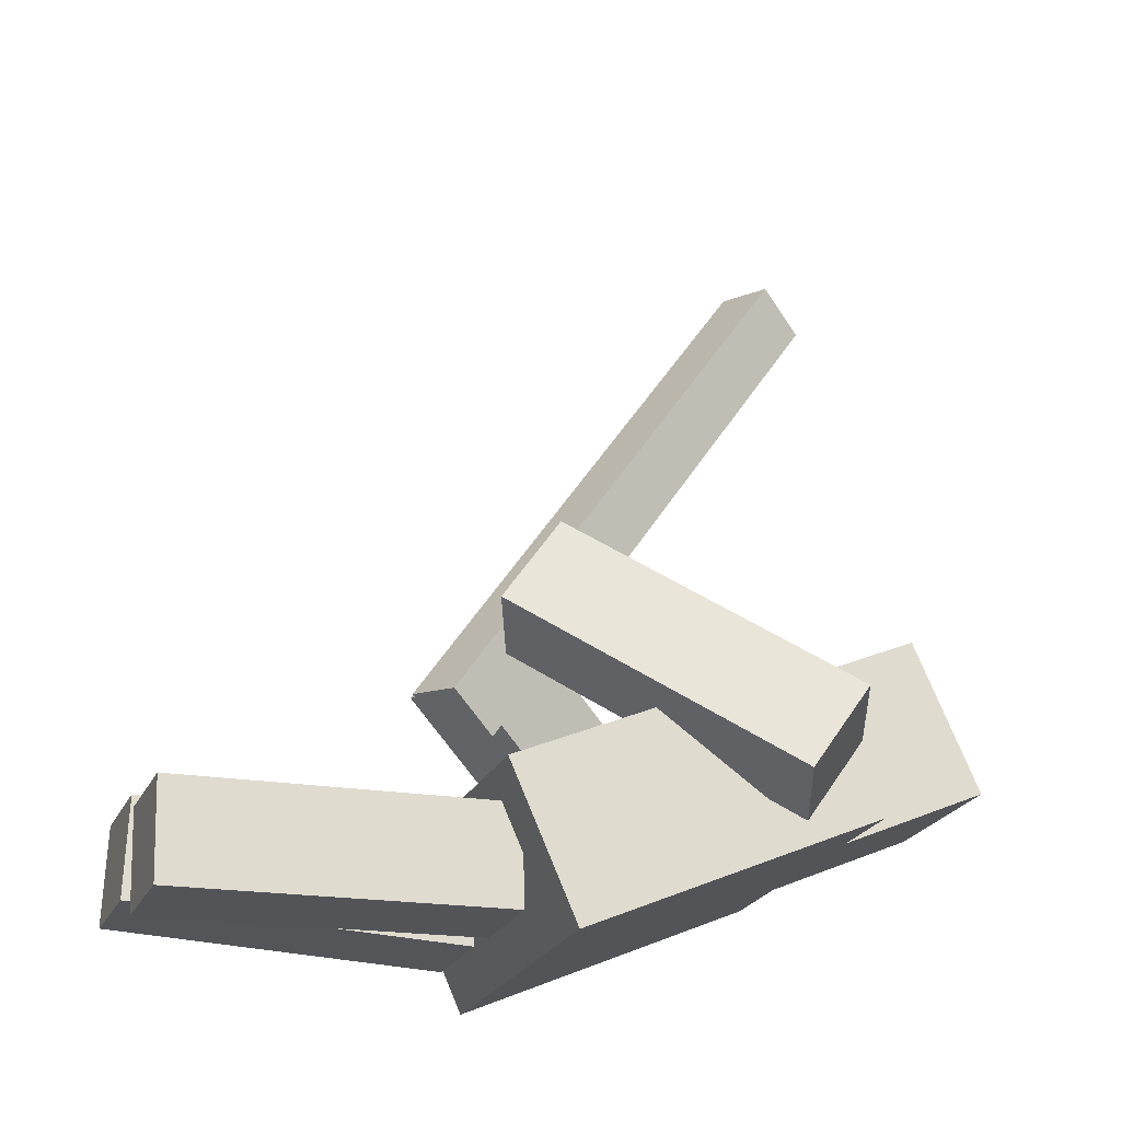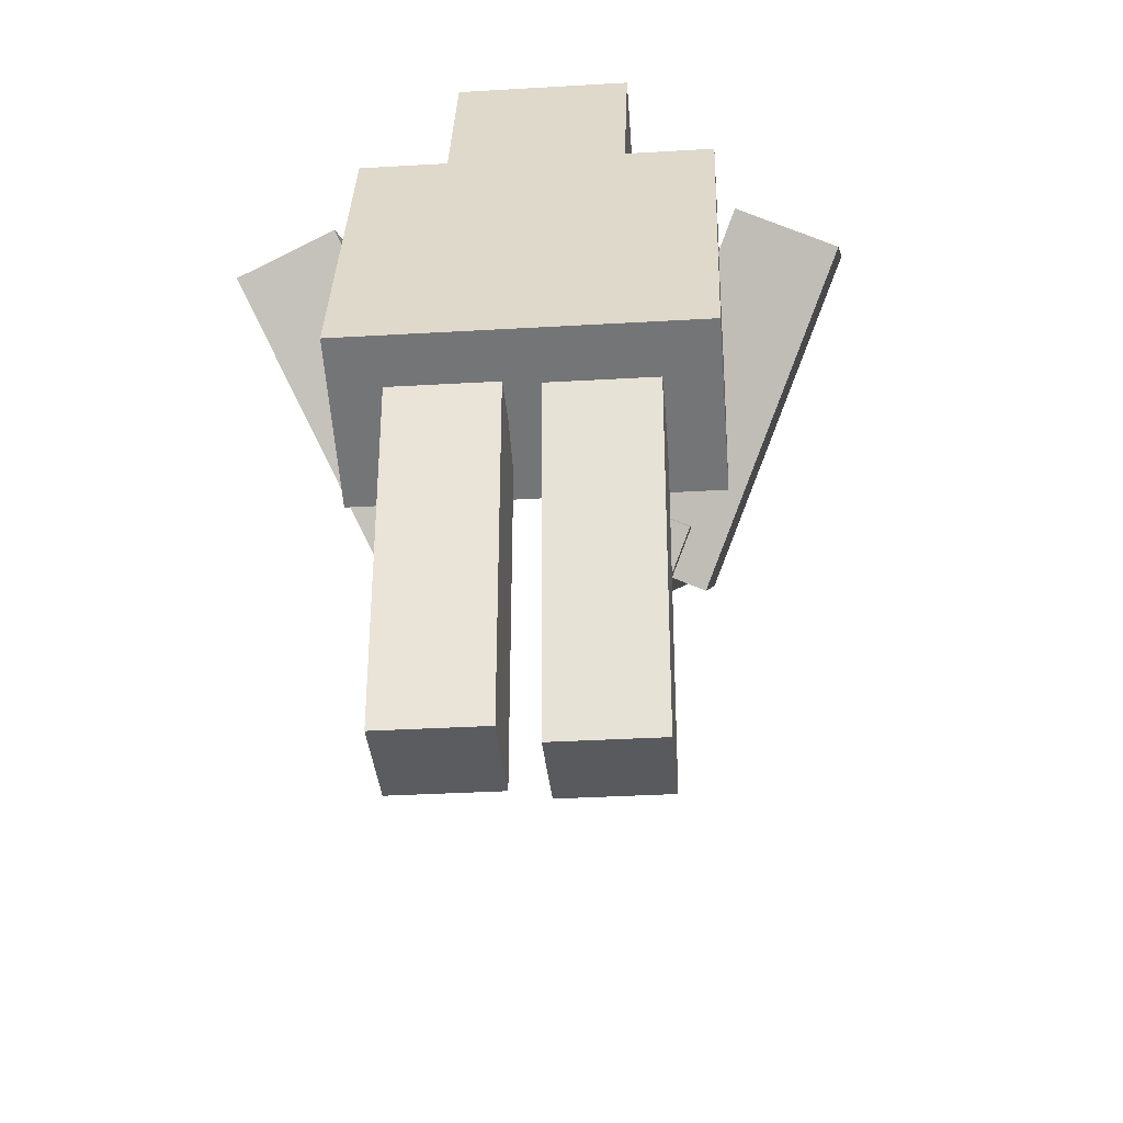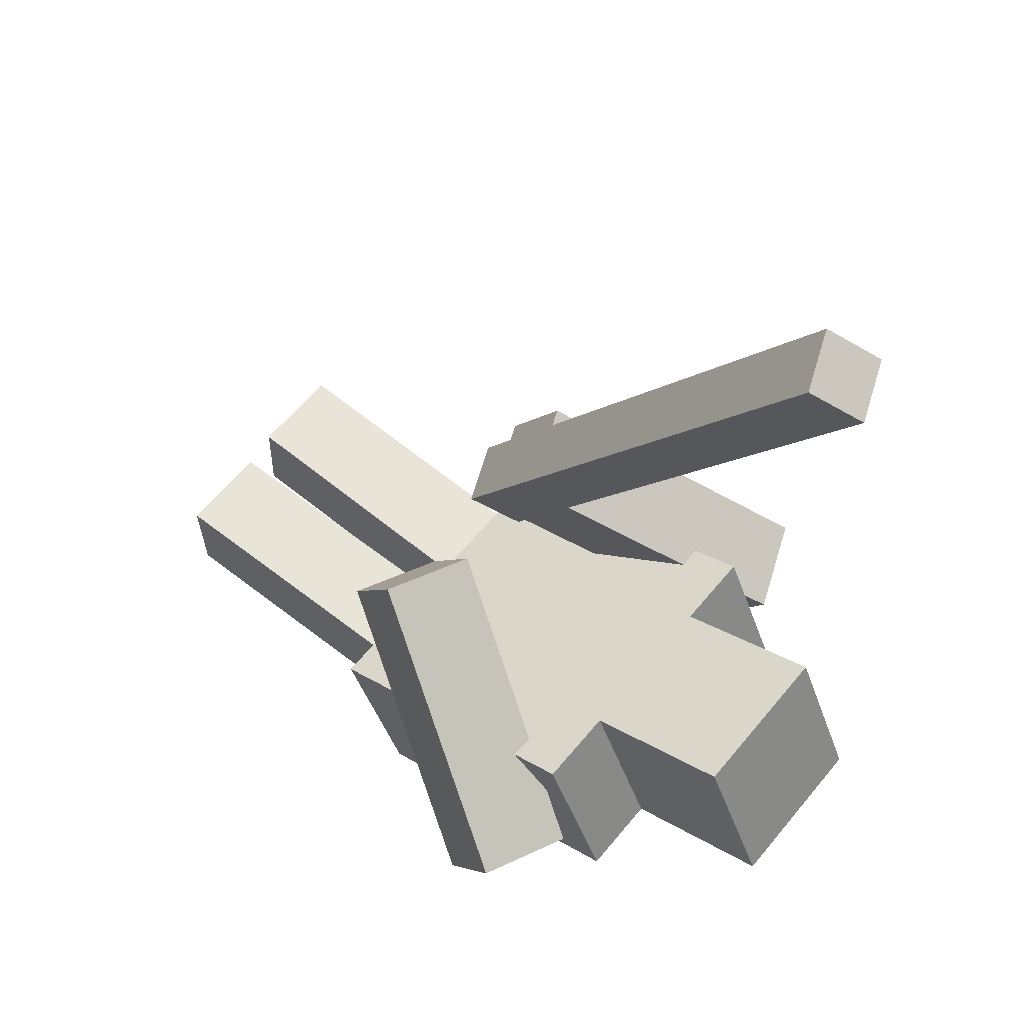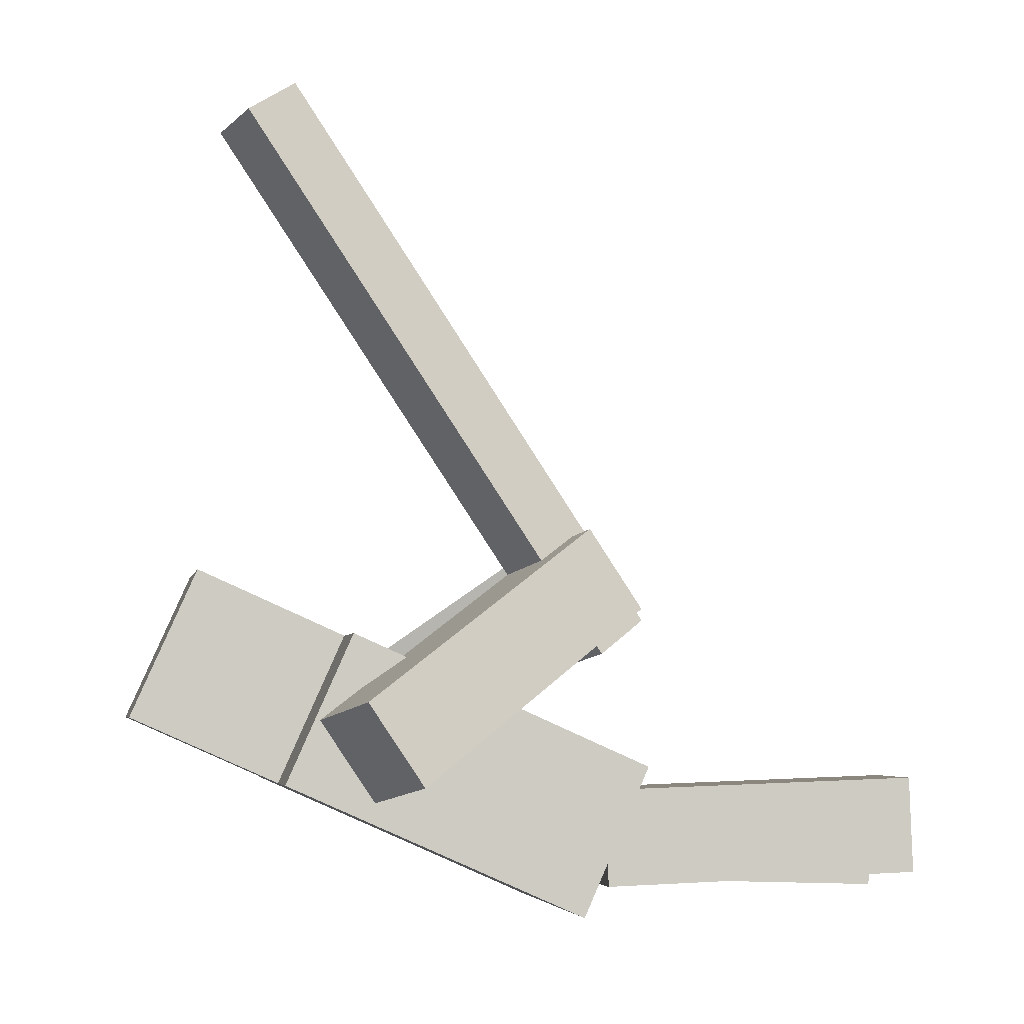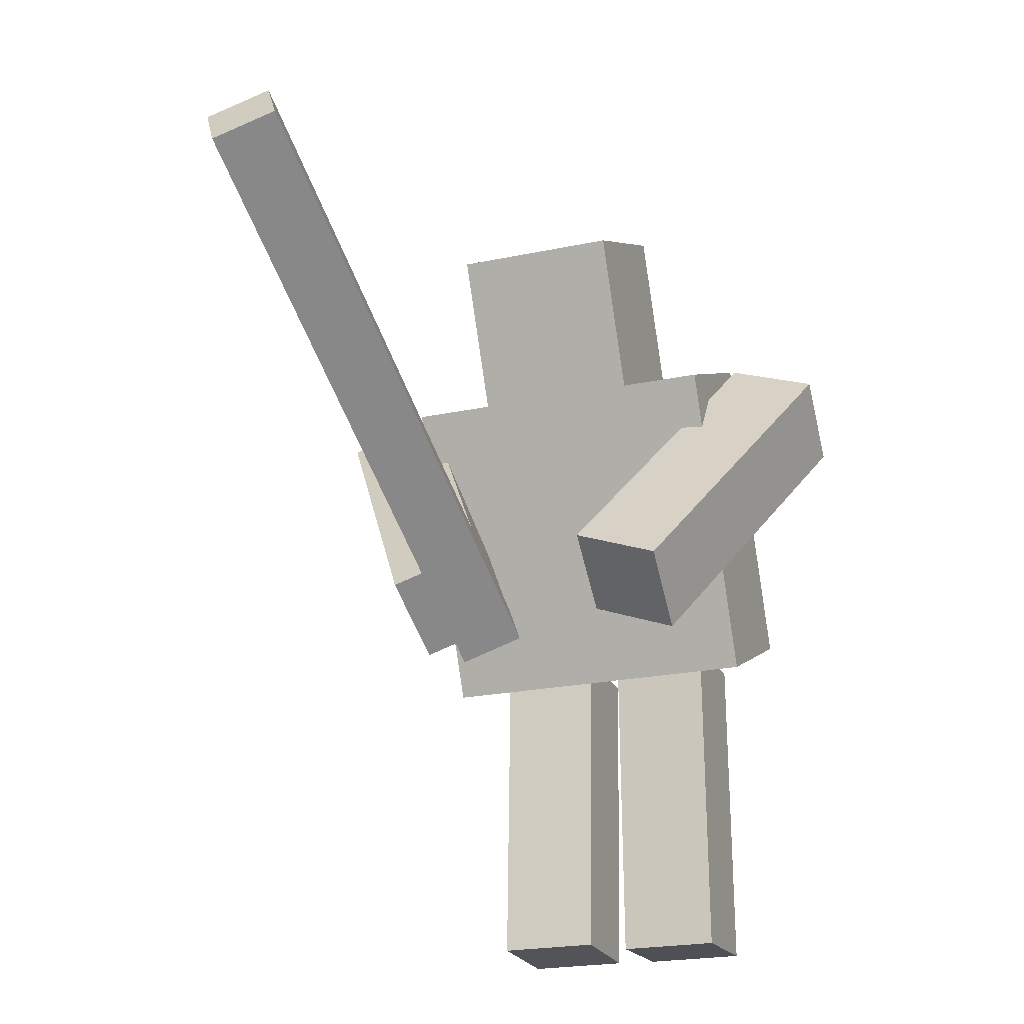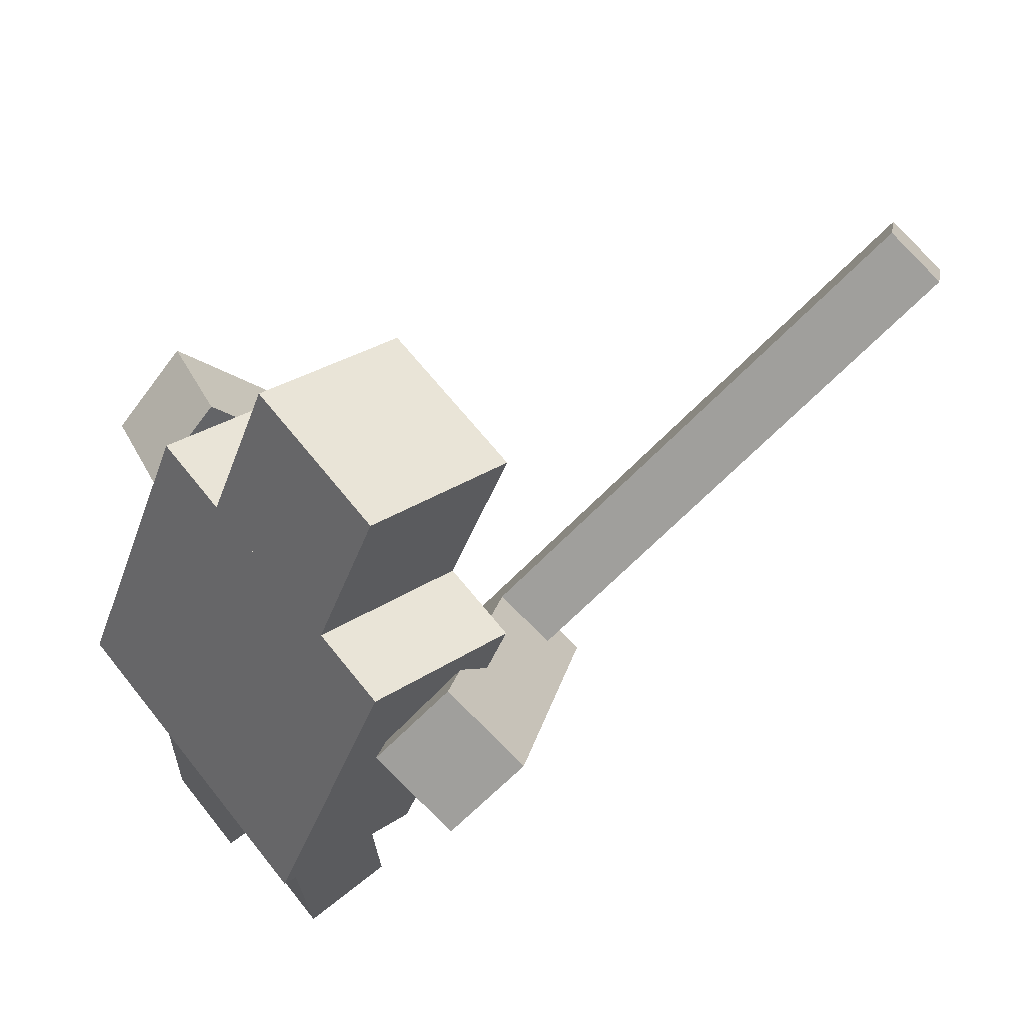
<metadata>
{"format":"obj","ext":"obj","renderer":"f3d","projection":"perspective","resolution":1024,"background":"white","views":[{"elev":-23.8,"azim":69.7,"up":"+Z"},{"elev":-32.7,"azim":-175.3,"up":"+Y"},{"elev":60.5,"azim":129.2,"up":"+Z"},{"elev":-4.9,"azim":-100.7,"up":"+Z"},{"elev":-21.3,"azim":21.0,"up":"+Y"},{"elev":65.2,"azim":-128.4,"up":"+Y"}]}
</metadata>
<code>
o 立方体
v 0.5 1.116 1.197
v 0.5 2.03 1.603
v 0.5 0.9131 1.654
v 0.5 1.827 2.06
v -0.5 1.116 1.197
v -0.5 2.03 1.603
v -0.5 0.9131 1.654
v -0.5 1.827 2.06
v 0.25 2.03 1.603
v 0.25 2.487 1.805
v 0.25 1.827 2.06
v 0.25 2.284 2.262
v -0.25 2.03 1.603
v -0.25 2.487 1.805
v -0.25 1.827 2.06
v -0.25 2.284 2.262
f 1 2 4 3
f 3 4 8 7
f 7 8 6 5
f 5 6 2 1
f 3 7 5 1
f 8 4 2 6
f 9 10 12 11
f 11 12 16 15
f 15 16 14 13
f 13 14 10 9
f 11 15 13 9
f 16 12 10 14
o 立方体.001
v -0.15 1.025 2.09
v -0.5497 1.766 1.551
v -0.1704 1.194 2.337
v -0.5702 1.935 1.798
v -0.4242 0.915 2.143
v -0.824 1.656 1.603
v -0.4447 1.084 2.39
v -0.8444 1.825 1.85
v -0.1266 0.9596 2.076
v -0.2065 1.108 1.968
v -0.2629 2.086 3.723
v -0.3429 2.234 3.615
v -0.3094 0.8864 2.111
v -0.3894 1.035 2.003
v -0.4457 2.013 3.758
v -0.5257 2.161 3.65
f 17 18 20 19
f 19 20 24 23
f 23 24 22 21
f 21 22 18 17
f 19 23 21 17
f 24 20 18 22
f 25 26 28 27
f 27 28 32 31
f 31 32 30 29
f 29 30 26 25
f 27 31 29 25
f 32 28 26 30
o 立方体.002
v 0.4242 0.915 2.143
v 0.824 1.656 1.603
v 0.4447 1.084 2.39
v 0.8444 1.825 1.85
v 0.15 1.025 2.09
v 0.5497 1.766 1.551
v 0.1704 1.194 2.337
v 0.5702 1.935 1.798
f 33 34 36 35
f 35 36 40 39
f 39 40 38 37
f 37 38 34 33
f 35 39 37 33
f 40 36 34 38
o 立方体.003
v -0.05 0.006268 1.312
v -0.05 1.006 1.279
v -0.05 0.01639 1.612
v -0.05 1.016 1.578
v -0.35 0.006268 1.312
v -0.35 1.006 1.279
v -0.35 0.01639 1.612
v -0.35 1.016 1.578
f 41 42 44 43
f 43 44 48 47
f 47 48 46 45
f 45 46 42 41
f 43 47 45 41
f 48 44 42 46
o 立方体.004
v 0.35 0.01639 1.245
v 0.35 1.016 1.279
v 0.35 0.006268 1.545
v 0.35 1.006 1.578
v 0.05 0.01639 1.245
v 0.05 1.016 1.279
v 0.05 0.006268 1.545
v 0.05 1.006 1.578
f 49 50 52 51
f 51 52 56 55
f 55 56 54 53
f 53 54 50 49
f 51 55 53 49
f 56 52 50 54

</code>
